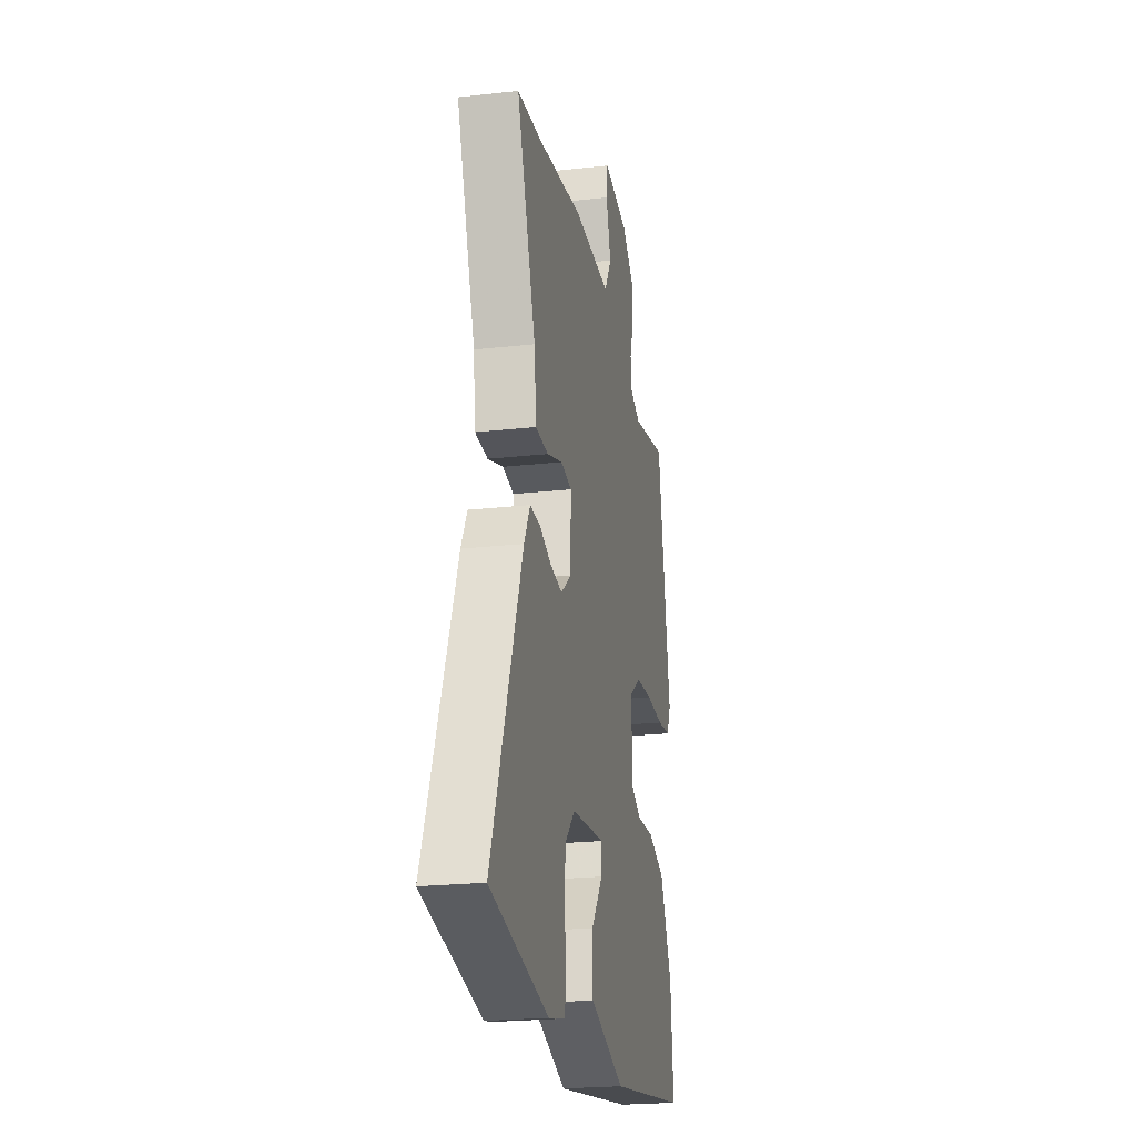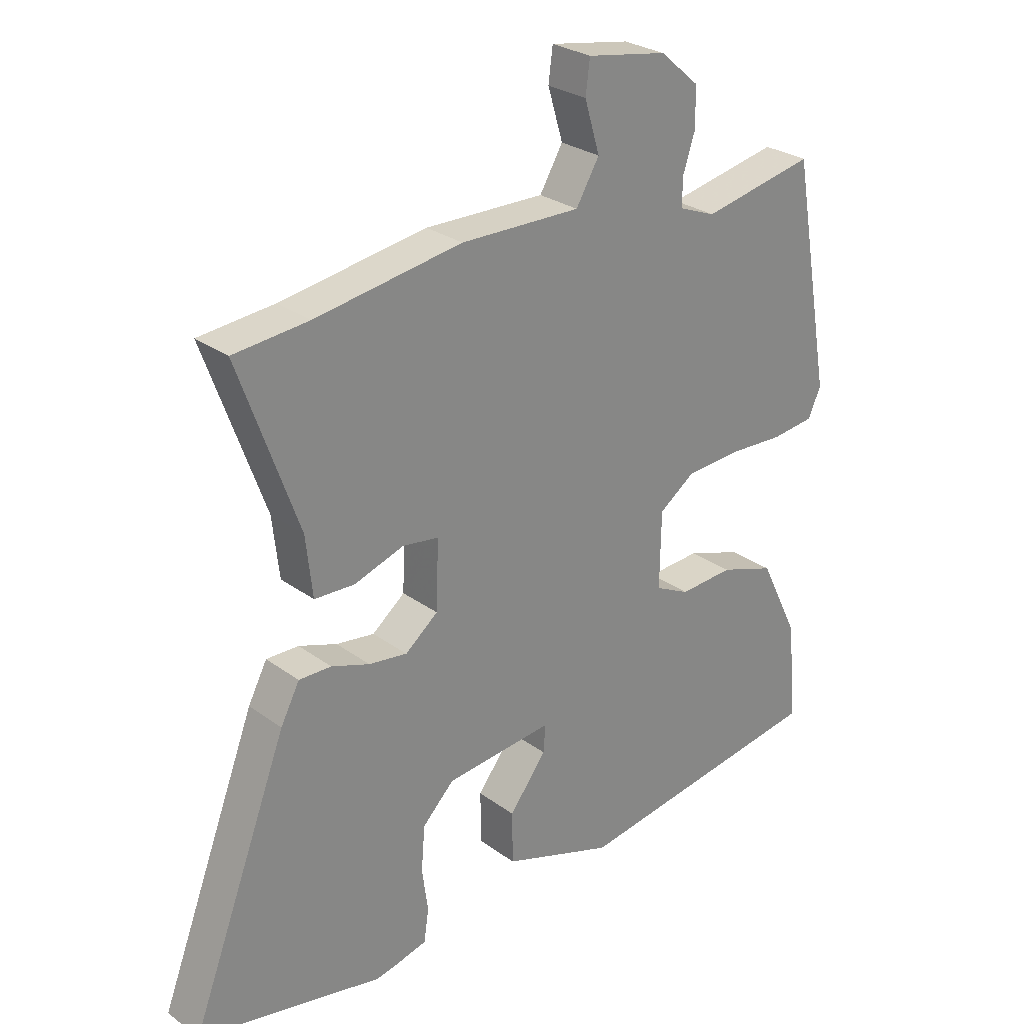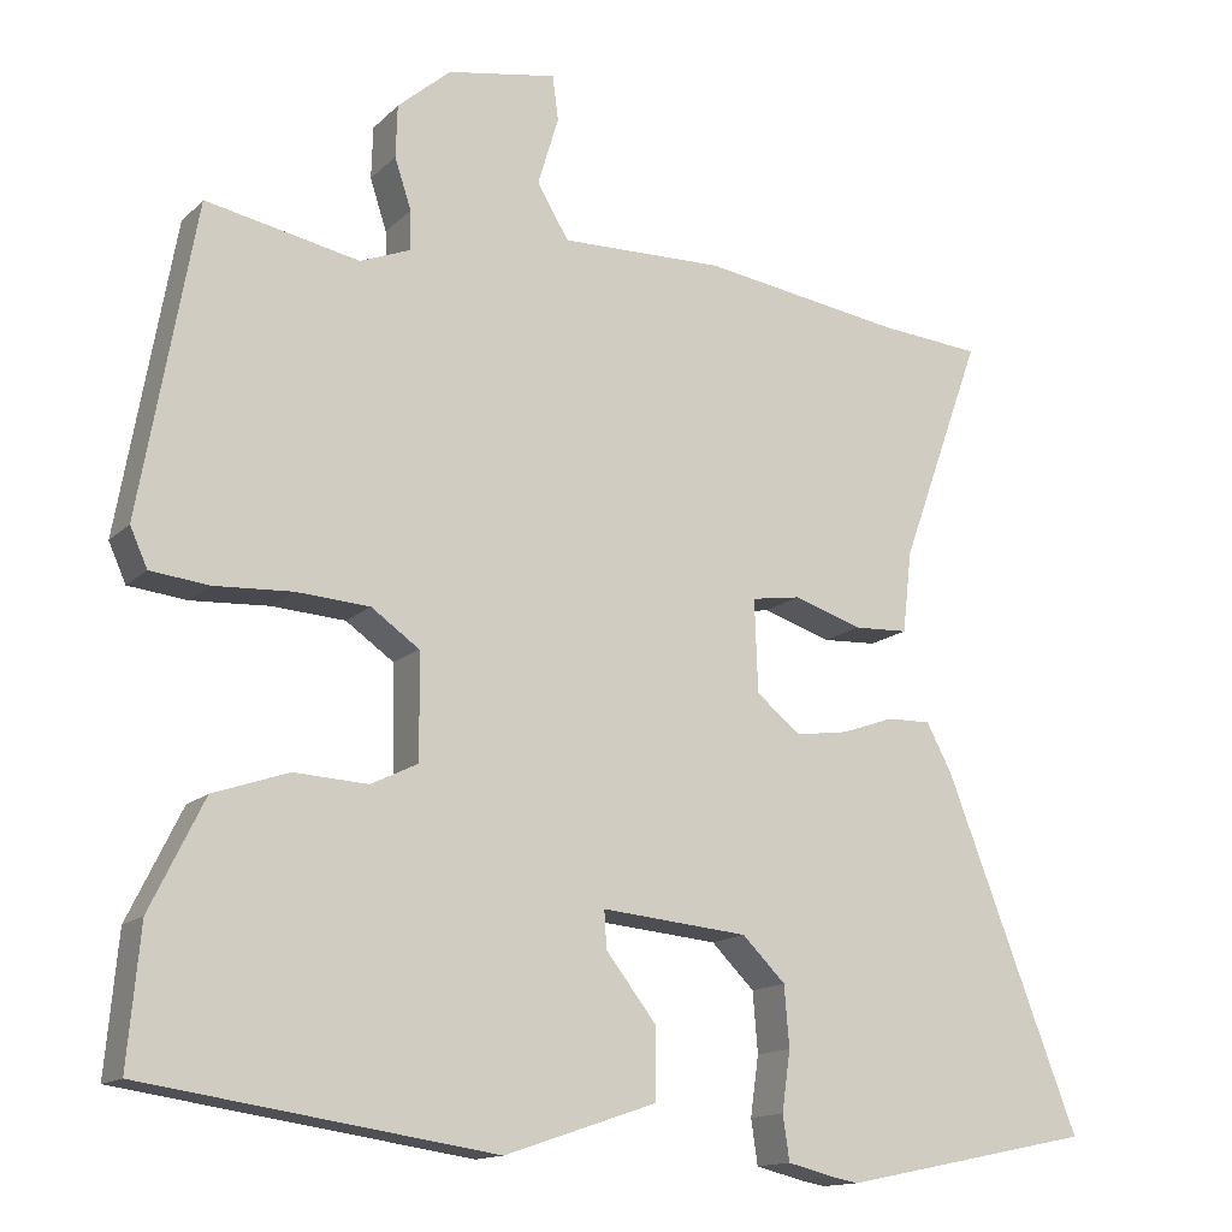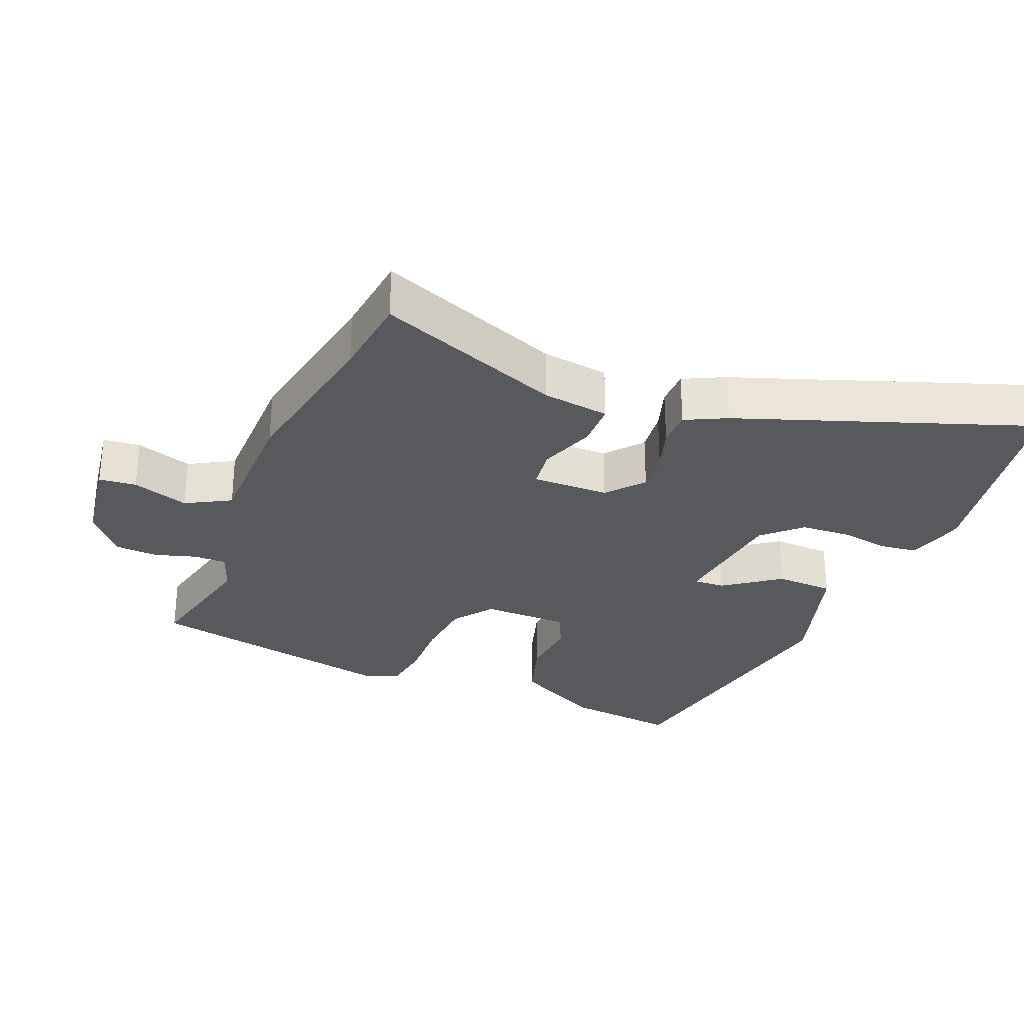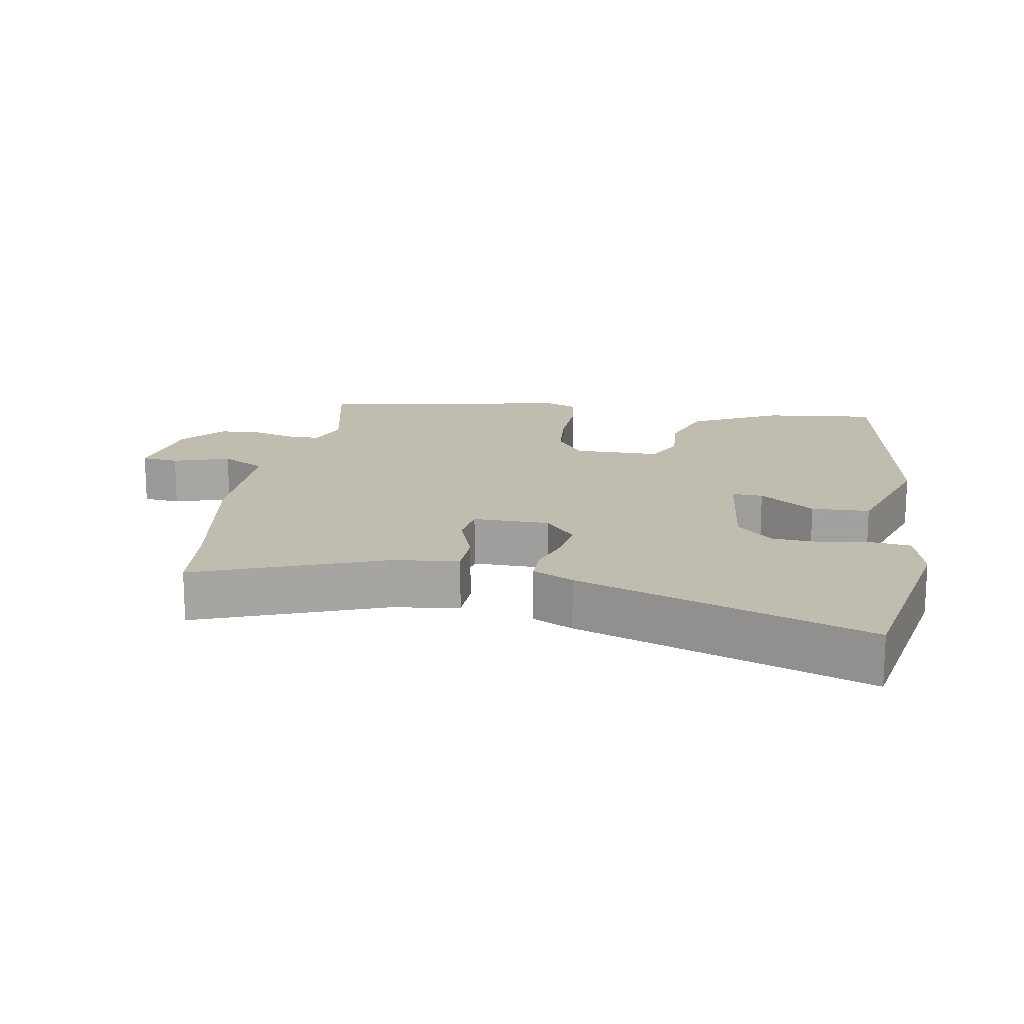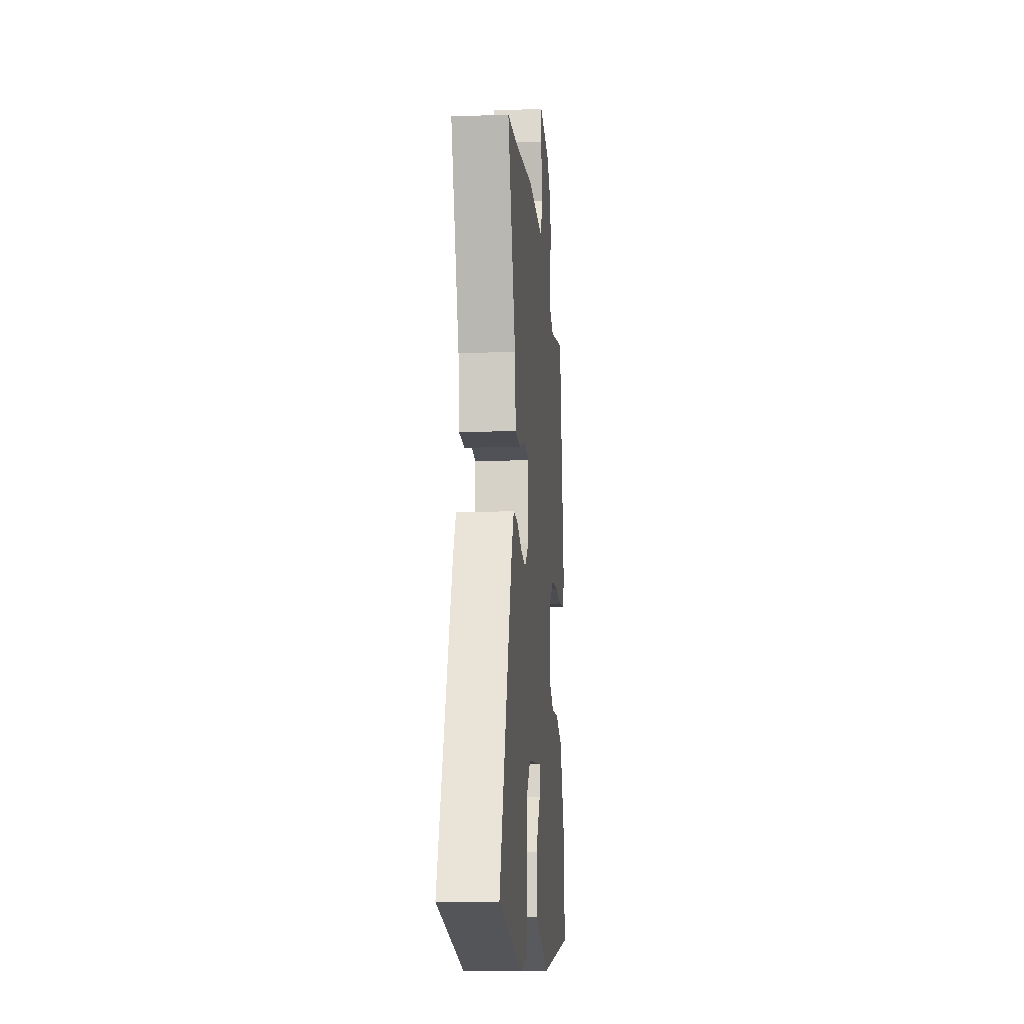
<metadata>
{"format":"obj","ext":"obj","renderer":"f3d","projection":"perspective","resolution":1024,"background":"white","views":[{"elev":-22.5,"azim":100.9,"up":"+Z"},{"elev":27.5,"azim":138.1,"up":"+Z"},{"elev":-14.2,"azim":-27.8,"up":"+Z"},{"elev":-29.5,"azim":66.3,"up":"+Y"},{"elev":16.4,"azim":98.7,"up":"+Y"},{"elev":-12.9,"azim":94.7,"up":"+Z"}]}
</metadata>
<code>
v -0.435 0.07 0.503
v -0.25 0.07 0.466
v -0.189 0.07 0.49
v -0.19 0.07 0.537
v -0.21 0.07 0.598
v -0.208 0.07 0.661
v -0.144 0.07 0.716
v -0.012 0.07 0.739
v -0.005 0.07 0.685
v -0.03 0.07 0.602
v 0.008 0.07 0.538
v 0.205 0.07 0.542
v 0.446 0.07 0.505
v 0.569 0.07 0.494
v 0.471 0.07 0.222
v 0.46 0.07 0.124
v 0.394 0.07 0.121
v 0.312 0.07 0.148
v 0.253 0.07 0.139
v 0.257 0.07 0.027
v 0.311 0.07 -0.016
v 0.374 0.07 -0.007
v 0.437 0.07 0.015
v 0.49 0.07 0.016
v 0.521 0.07 -0.043
v 0.682 0.07 -0.463
v 0.378 0.07 -0.525
v 0.346 0.07 -0.519
v 0.29 0.07 -0.505
v 0.282 0.07 -0.451
v 0.292 0.07 -0.379
v 0.286 0.07 -0.306
v 0.234 0.07 -0.254
v 0.057 0.07 -0.237
v 0.06 0.07 -0.282
v 0.121 0.07 -0.361
v 0.12 0.07 -0.446
v -0.063 0.07 -0.508
v -0.485 0.07 -0.445
v -0.47 0.07 -0.281
v -0.405 0.07 -0.149
v -0.314 0.07 -0.118
v -0.225 0.07 -0.123
v -0.168 0.07 -0.095
v -0.17 0.07 0.031
v -0.228 0.07 0.072
v -0.317 0.07 0.078
v -0.41 0.07 0.073
v -0.481 0.07 0.081
v -0.502 0.07 0.128
v -0.435 0 0.503
v -0.25 0 0.466
v -0.189 0 0.49
v -0.19 0 0.537
v -0.21 0 0.598
v -0.208 0 0.661
v -0.144 0 0.716
v -0.012 0 0.739
v -0.005 0 0.685
v -0.03 0 0.602
v 0.008 0 0.538
v 0.205 0 0.542
v 0.446 0 0.505
v 0.569 0 0.494
v 0.471 0 0.222
v 0.46 0 0.124
v 0.394 0 0.121
v 0.312 0 0.148
v 0.253 0 0.139
v 0.257 0 0.027
v 0.311 0 -0.016
v 0.374 0 -0.007
v 0.437 0 0.015
v 0.49 0 0.016
v 0.521 0 -0.043
v 0.682 0 -0.463
v 0.378 0 -0.525
v 0.346 0 -0.519
v 0.29 0 -0.505
v 0.282 0 -0.451
v 0.292 0 -0.379
v 0.286 0 -0.306
v 0.234 0 -0.254
v 0.057 0 -0.237
v 0.06 0 -0.282
v 0.121 0 -0.361
v 0.12 0 -0.446
v -0.063 0 -0.508
v -0.485 0 -0.445
v -0.47 0 -0.281
v -0.405 0 -0.149
v -0.314 0 -0.118
v -0.225 0 -0.123
v -0.168 0 -0.095
v -0.17 0 0.031
v -0.228 0 0.072
v -0.317 0 0.078
v -0.41 0 0.073
v -0.481 0 0.081
v -0.502 0 0.128
f 47 48 49 50
f 46 47 50 1
f 45 46 1 2
f 40 41 42 43
f 40 43 44
f 39 40 44
f 38 39 44
f 35 36 37 38
f 34 35 38 44
f 33 34 44 45
f 28 29 30 31
f 28 31 32
f 27 28 32
f 26 27 32
f 25 26 32 33
f 22 23 24 25
f 21 22 25 33
f 15 16 17 18
f 13 14 15 18
f 11 12 13 18
f 11 18 19
f 7 8 9 10
f 7 10 11
f 4 5 6 7
f 3 4 7 11
f 20 21 33 45
f 11 19 20 45
f 2 3 11 45
f 100 99 98 97
f 51 100 97 96
f 52 51 96 95
f 93 92 91 90
f 94 93 90
f 94 90 89
f 94 89 88
f 88 87 86 85
f 94 88 85 84
f 95 94 84 83
f 81 80 79 78
f 82 81 78
f 82 78 77
f 82 77 76
f 83 82 76 75
f 75 74 73 72
f 83 75 72 71
f 68 67 66 65
f 68 65 64 63
f 68 63 62 61
f 69 68 61
f 60 59 58 57
f 61 60 57
f 57 56 55 54
f 61 57 54 53
f 95 83 71 70
f 95 70 69 61
f 95 61 53 52
f 1 51 52 2
f 2 52 53 3
f 3 53 54 4
f 4 54 55 5
f 5 55 56 6
f 6 56 57 7
f 7 57 58 8
f 8 58 59 9
f 9 59 60 10
f 10 60 61 11
f 11 61 62 12
f 12 62 63 13
f 13 63 64 14
f 14 64 65 15
f 15 65 66 16
f 16 66 67 17
f 17 67 68 18
f 18 68 69 19
f 19 69 70 20
f 20 70 71 21
f 21 71 72 22
f 22 72 73 23
f 23 73 74 24
f 24 74 75 25
f 25 75 76 26
f 26 76 77 27
f 27 77 78 28
f 28 78 79 29
f 29 79 80 30
f 30 80 81 31
f 31 81 82 32
f 32 82 83 33
f 33 83 84 34
f 34 84 85 35
f 35 85 86 36
f 36 86 87 37
f 37 87 88 38
f 38 88 89 39
f 39 89 90 40
f 40 90 91 41
f 41 91 92 42
f 42 92 93 43
f 43 93 94 44
f 44 94 95 45
f 45 95 96 46
f 46 96 97 47
f 47 97 98 48
f 48 98 99 49
f 49 99 100 50
f 50 100 51 1

</code>
